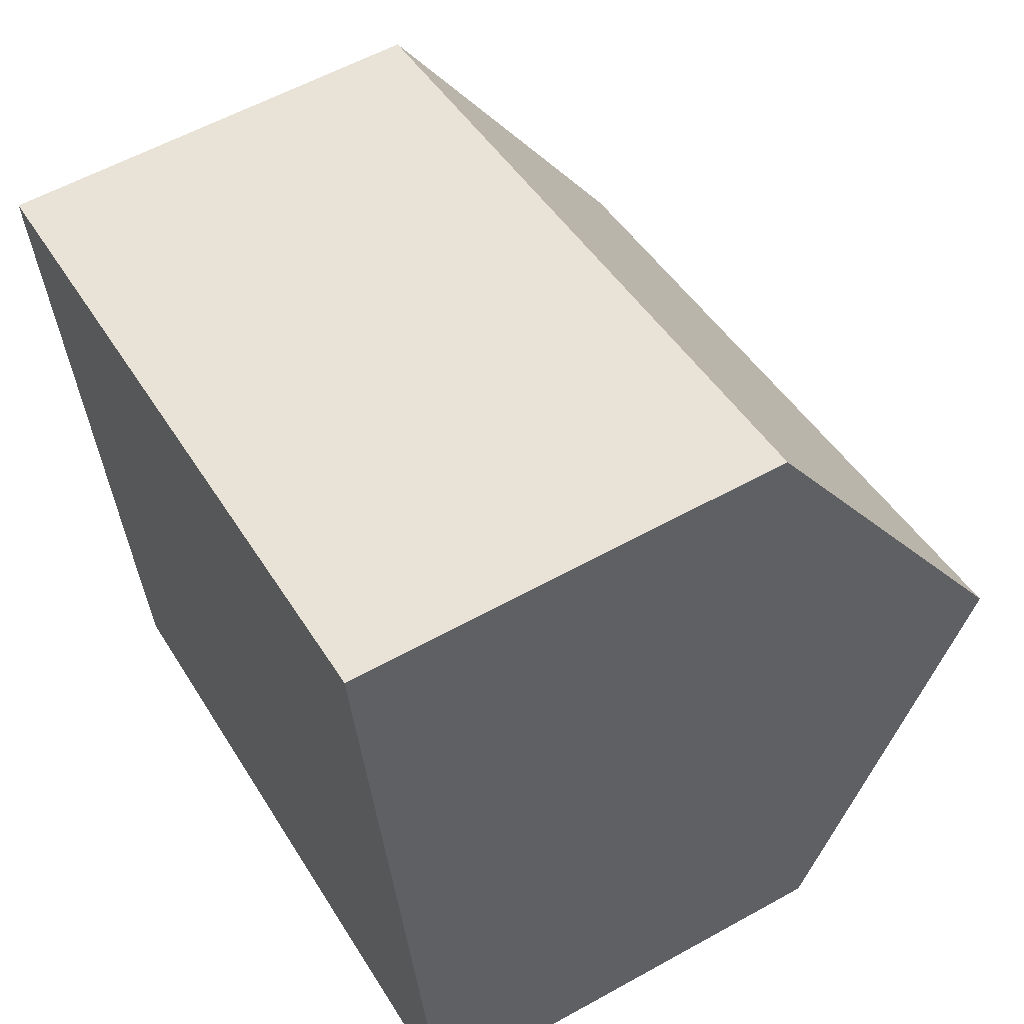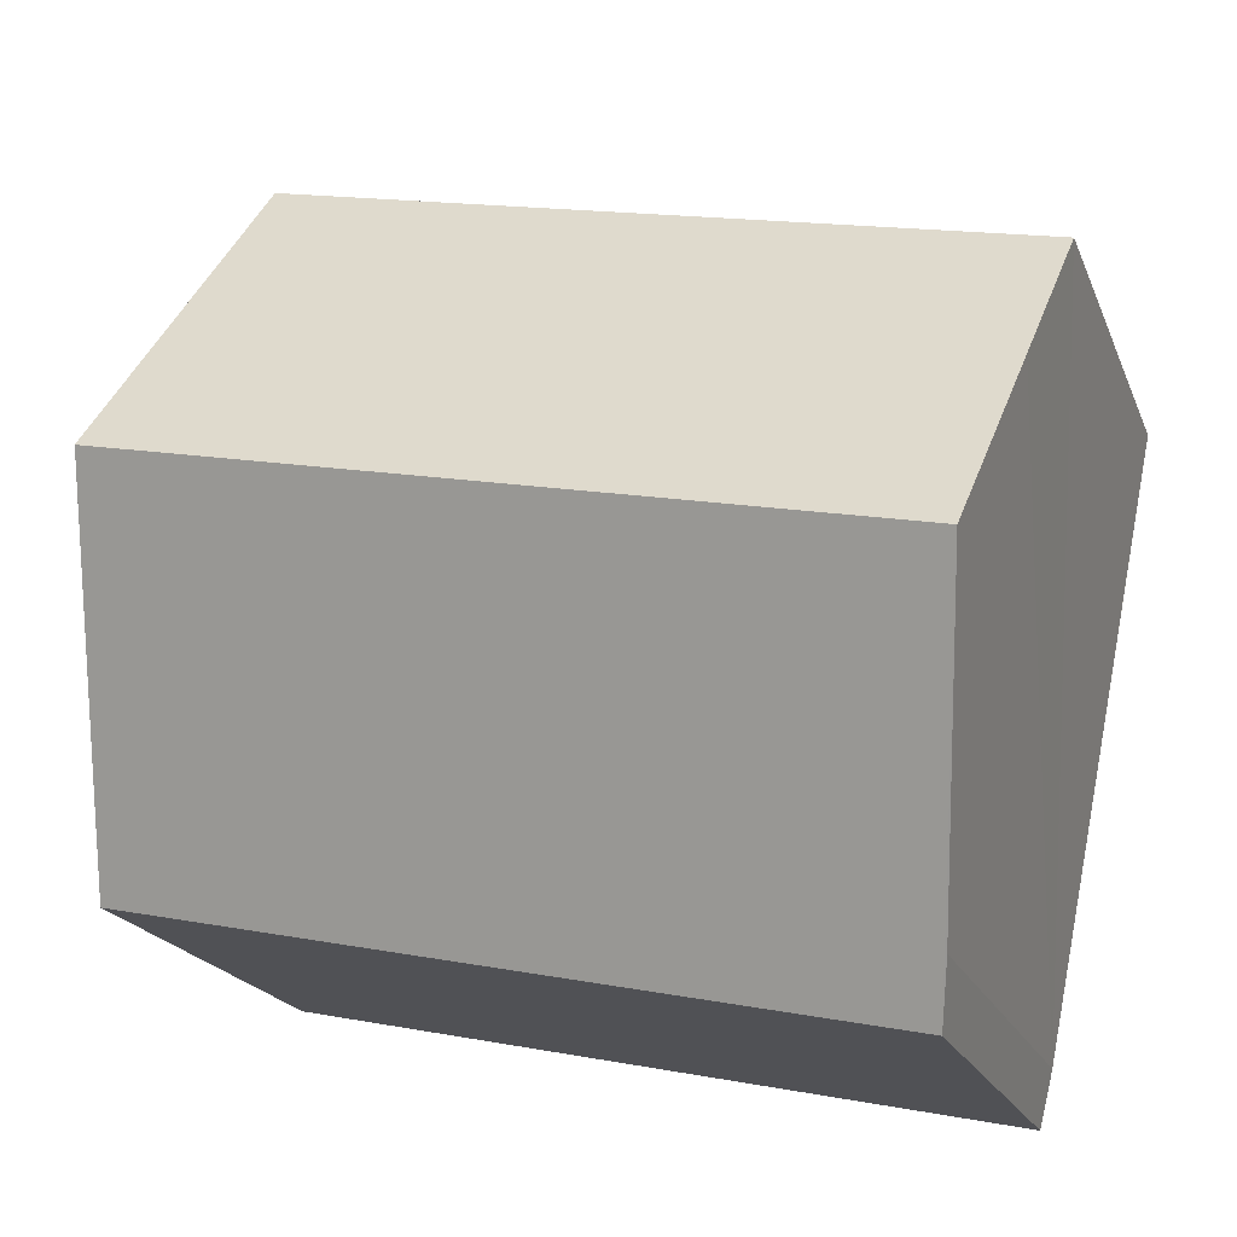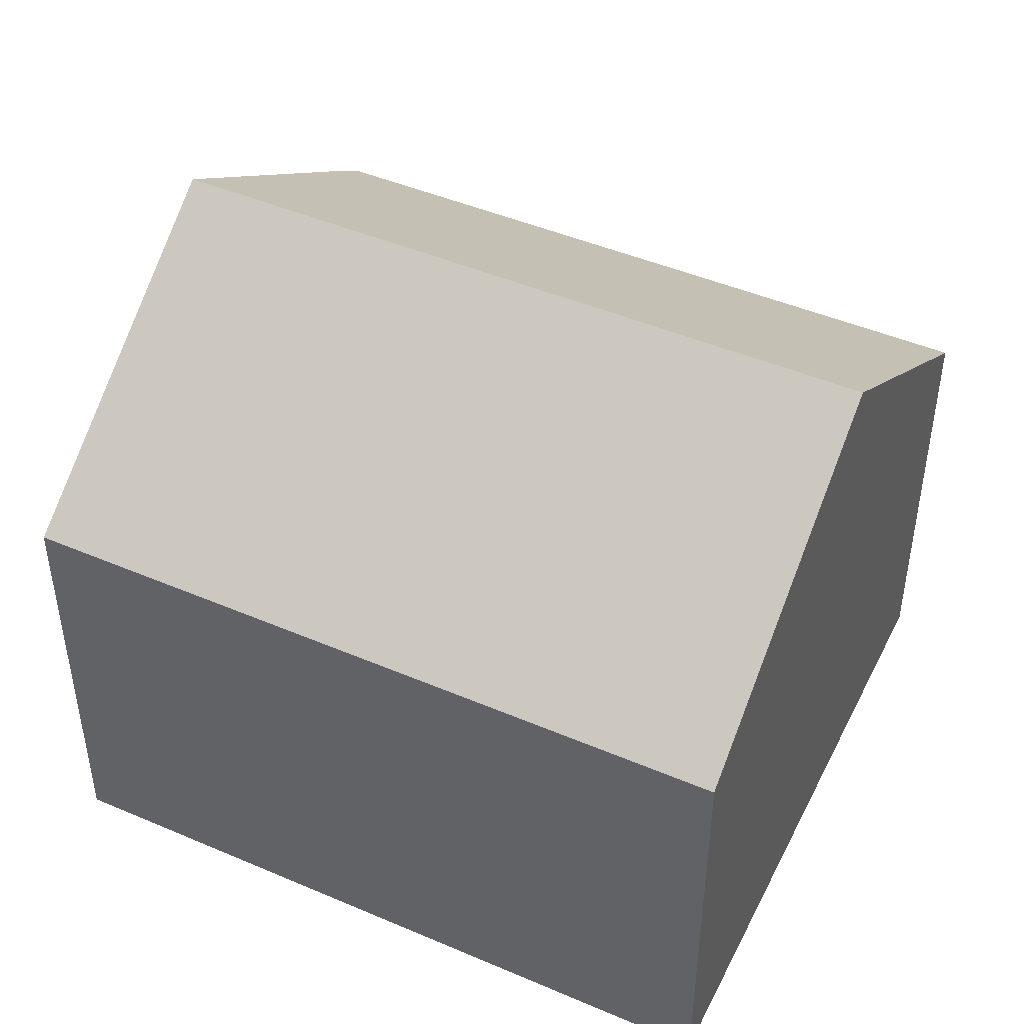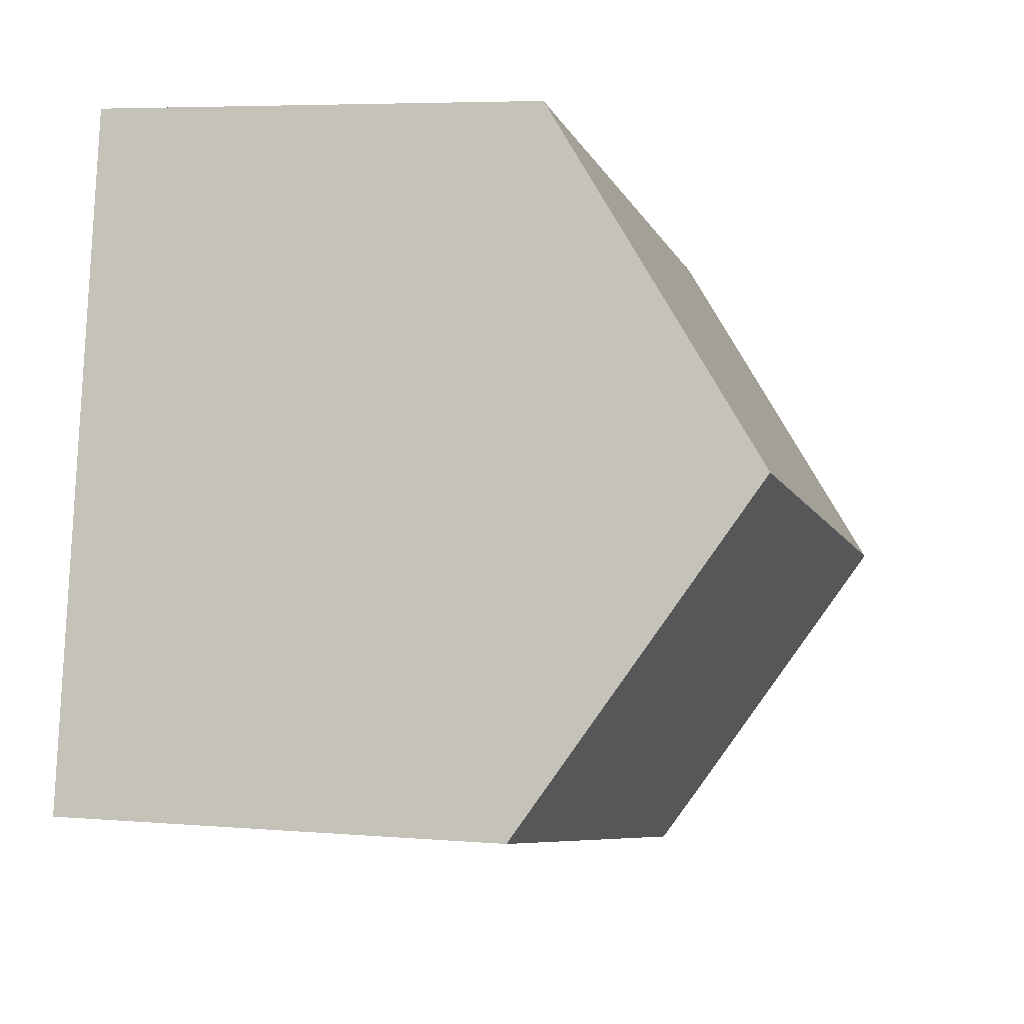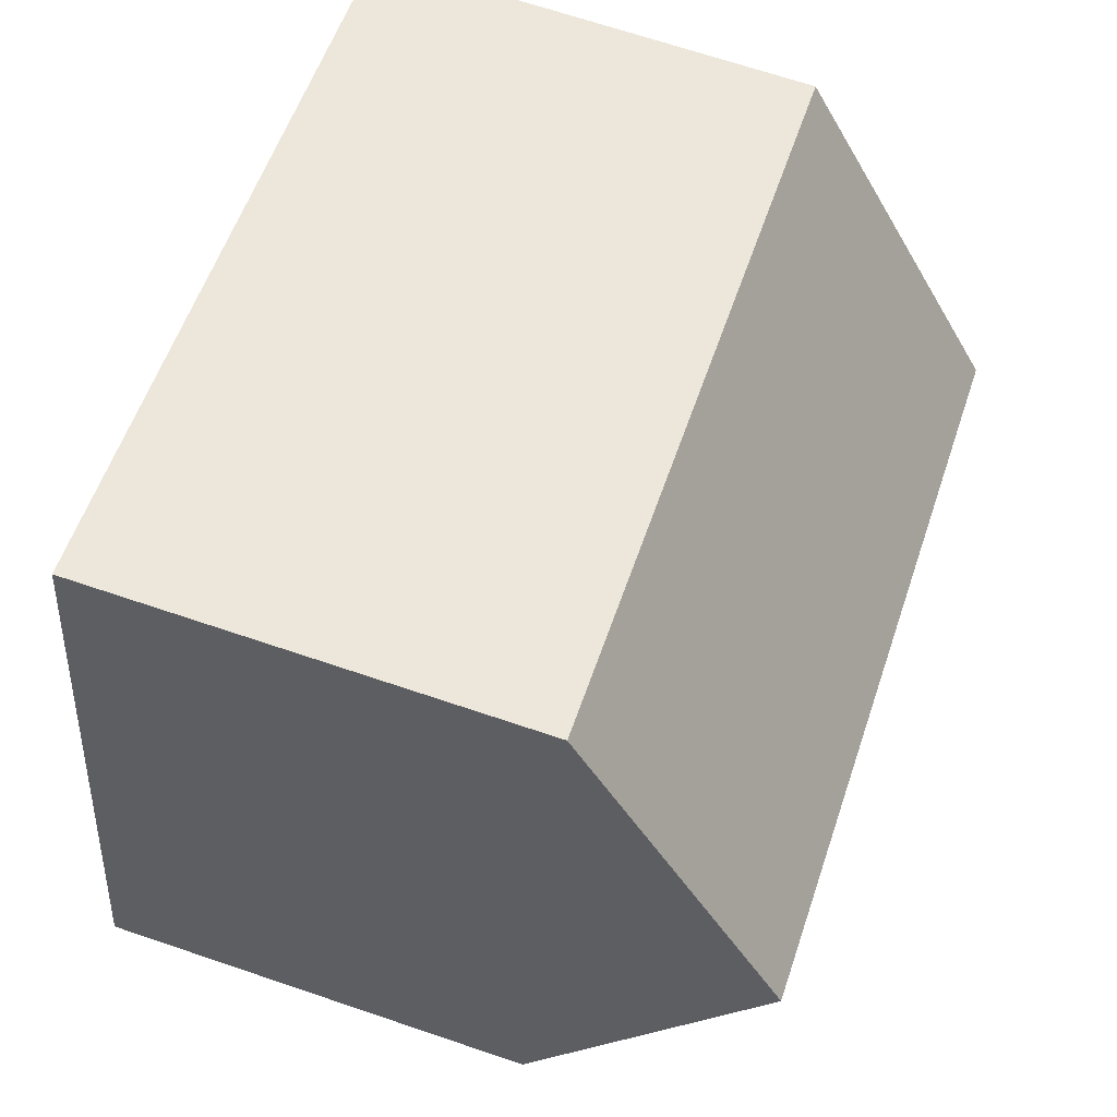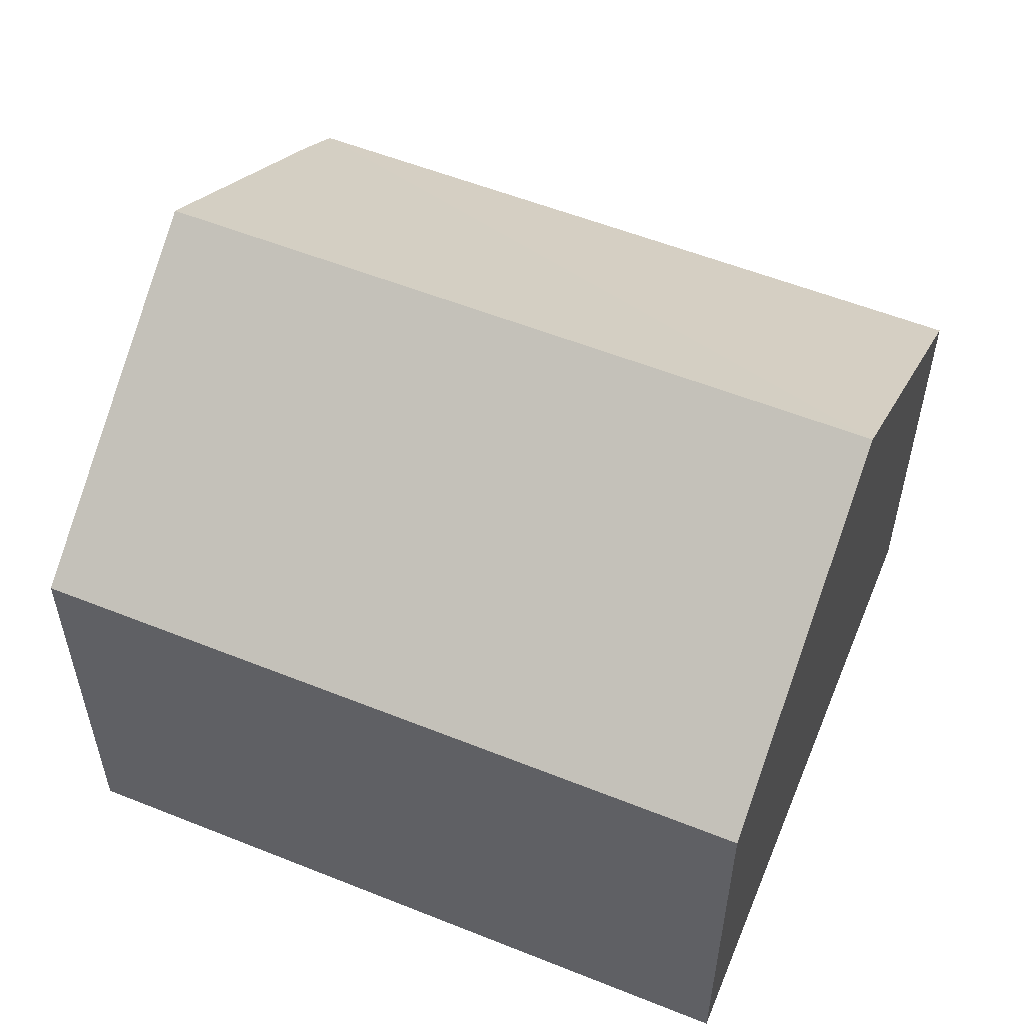
<metadata>
{"format":"obj","ext":"obj","renderer":"f3d","projection":"perspective","resolution":1024,"background":"white","views":[{"elev":58.1,"azim":60.1,"up":"+Z"},{"elev":-19.6,"azim":-162.6,"up":"+Z"},{"elev":45.7,"azim":14.1,"up":"+Y"},{"elev":5.6,"azim":104.7,"up":"+Z"},{"elev":68.5,"azim":108.7,"up":"+Z"},{"elev":55.4,"azim":10.8,"up":"+Y"}]}
</metadata>
<code>
v  2.252 7.26 -11
v  13.17 10.96 -2.922
v  14.29 7.269 -8.413
v  1.104 10.96 -5.501
v  2.025 7.883 -10.08
v  0.477 8.868 -2.387
v  12.06 7.264 2.576
v  0 7.264 4.448e-16
v  0 0 0
v  12.06 -1.577e-16 2.576
v  13.17 1.789e-16 -2.922
v  14.29 5.151e-16 -8.413
v  2.252 6.734e-16 -11
v  2.025 6.172e-16 -10.08
v  1.104 3.368e-16 -5.501
v  0.477 1.462e-16 -2.387
g defaultobject
f 1 2 3
f 2 1 4
f 4 1 5
f 6 2 4
f 2 6 7
f 7 6 8
f 9 7 8
f 7 9 10
f 10 2 7
f 2 10 3
f 3 10 11
f 3 11 12
f 12 1 3
f 1 12 13
f 1 14 5
f 14 1 13
f 14 4 5
f 4 14 6
f 6 14 8
f 8 14 15
f 8 15 9
f 9 15 16
f 11 13 12
f 13 11 10
f 13 10 9
f 13 9 14
f 14 9 15
f 15 9 16

</code>
